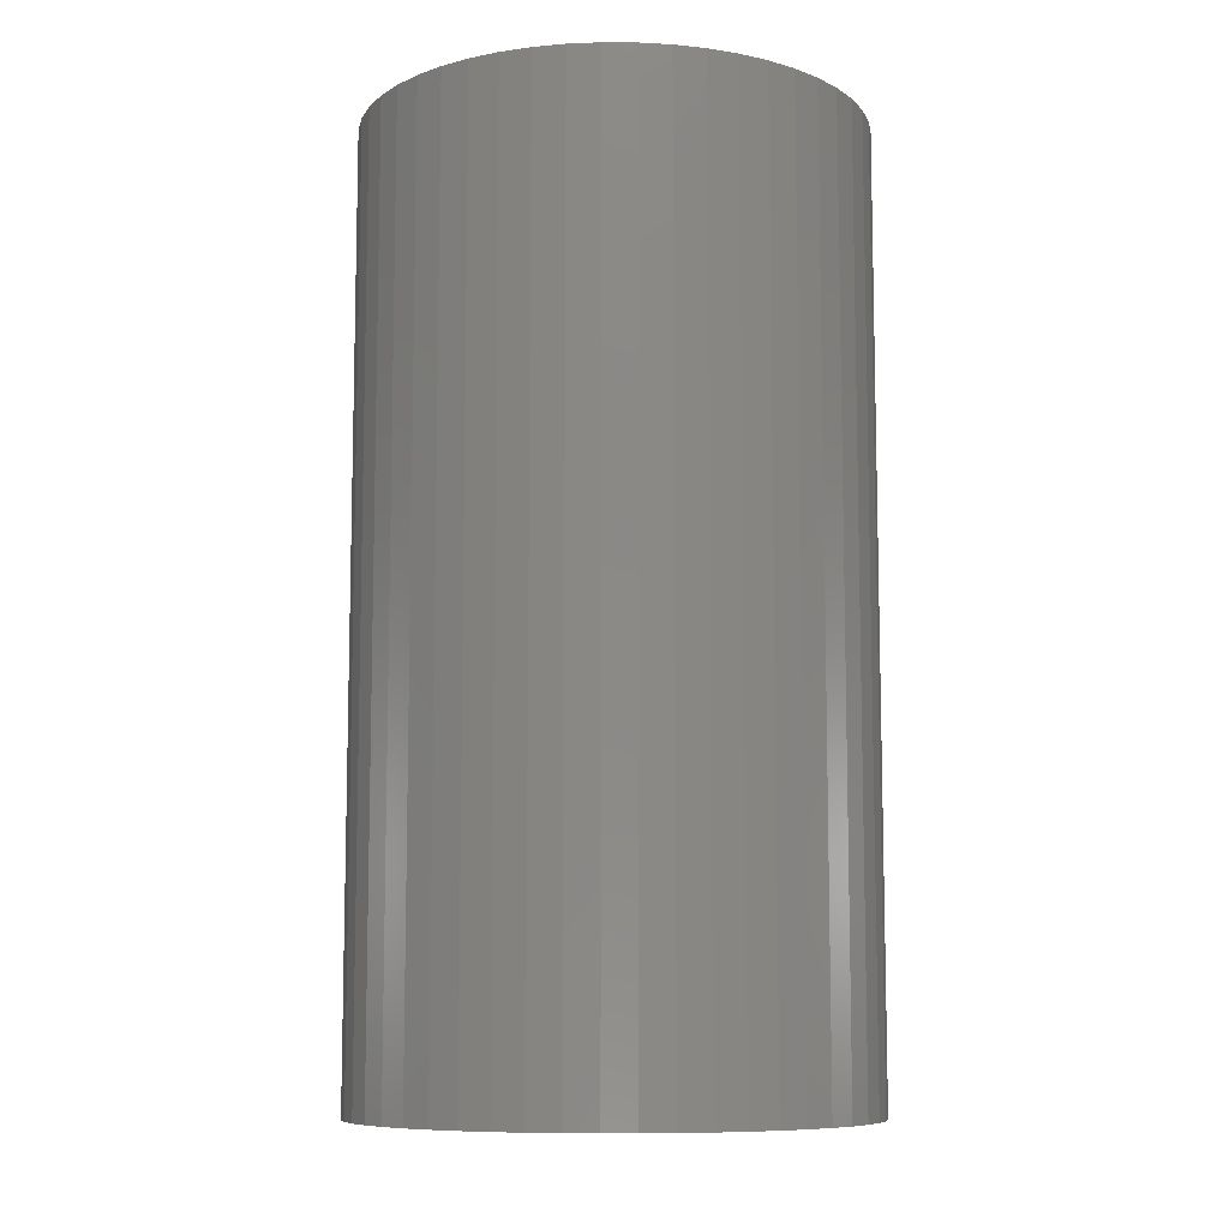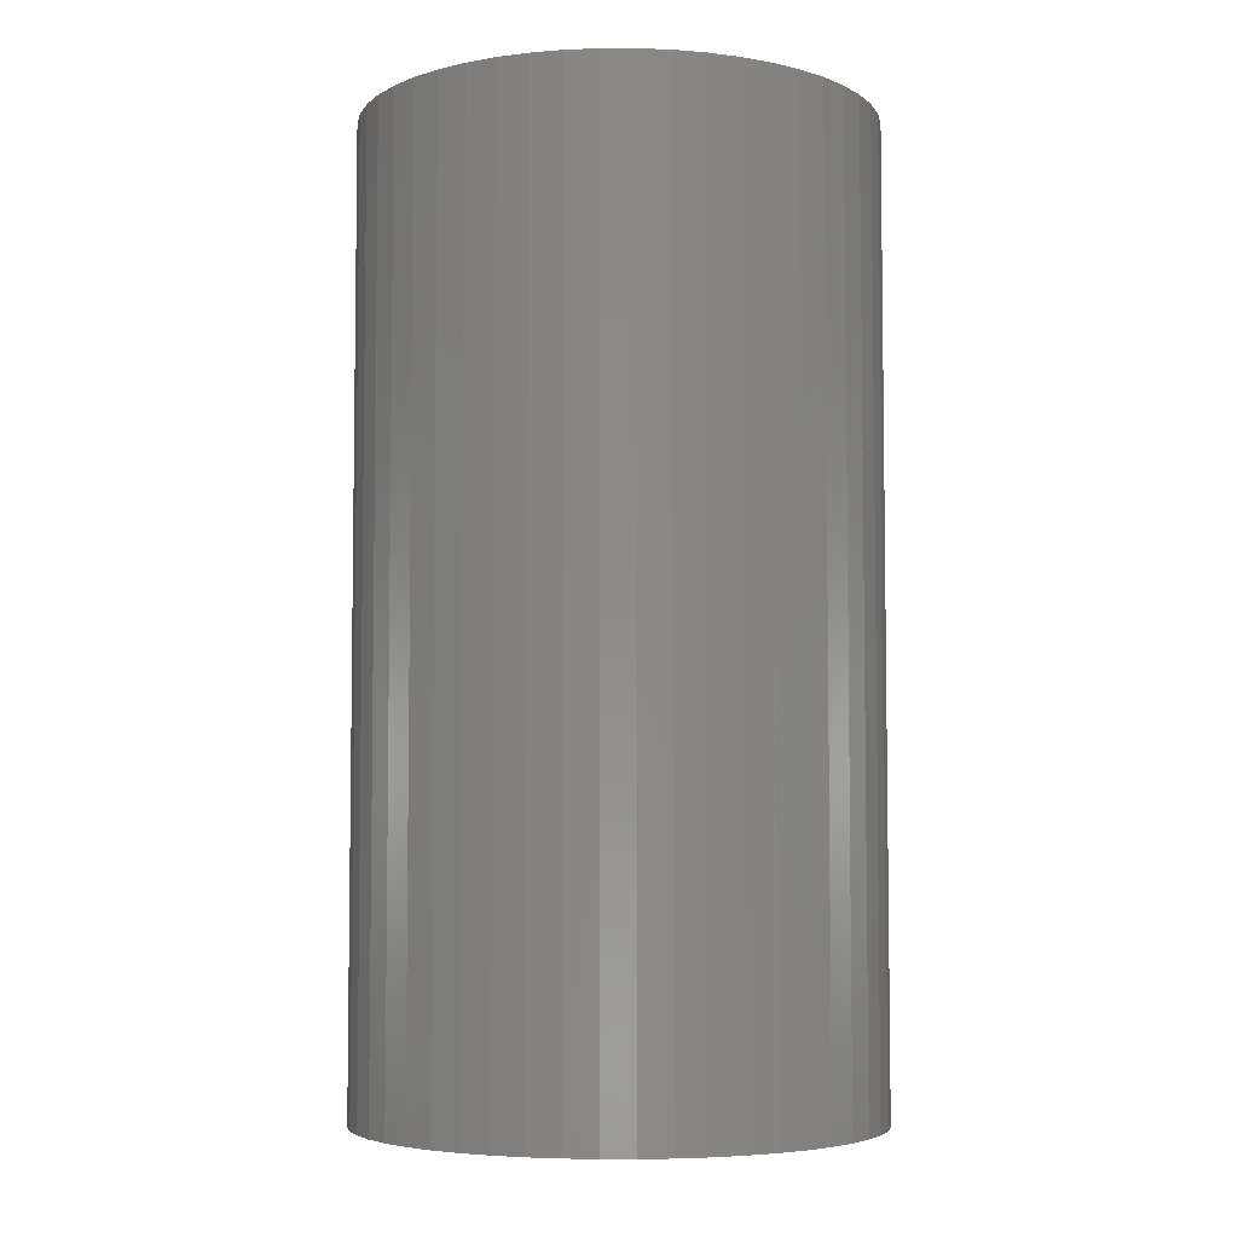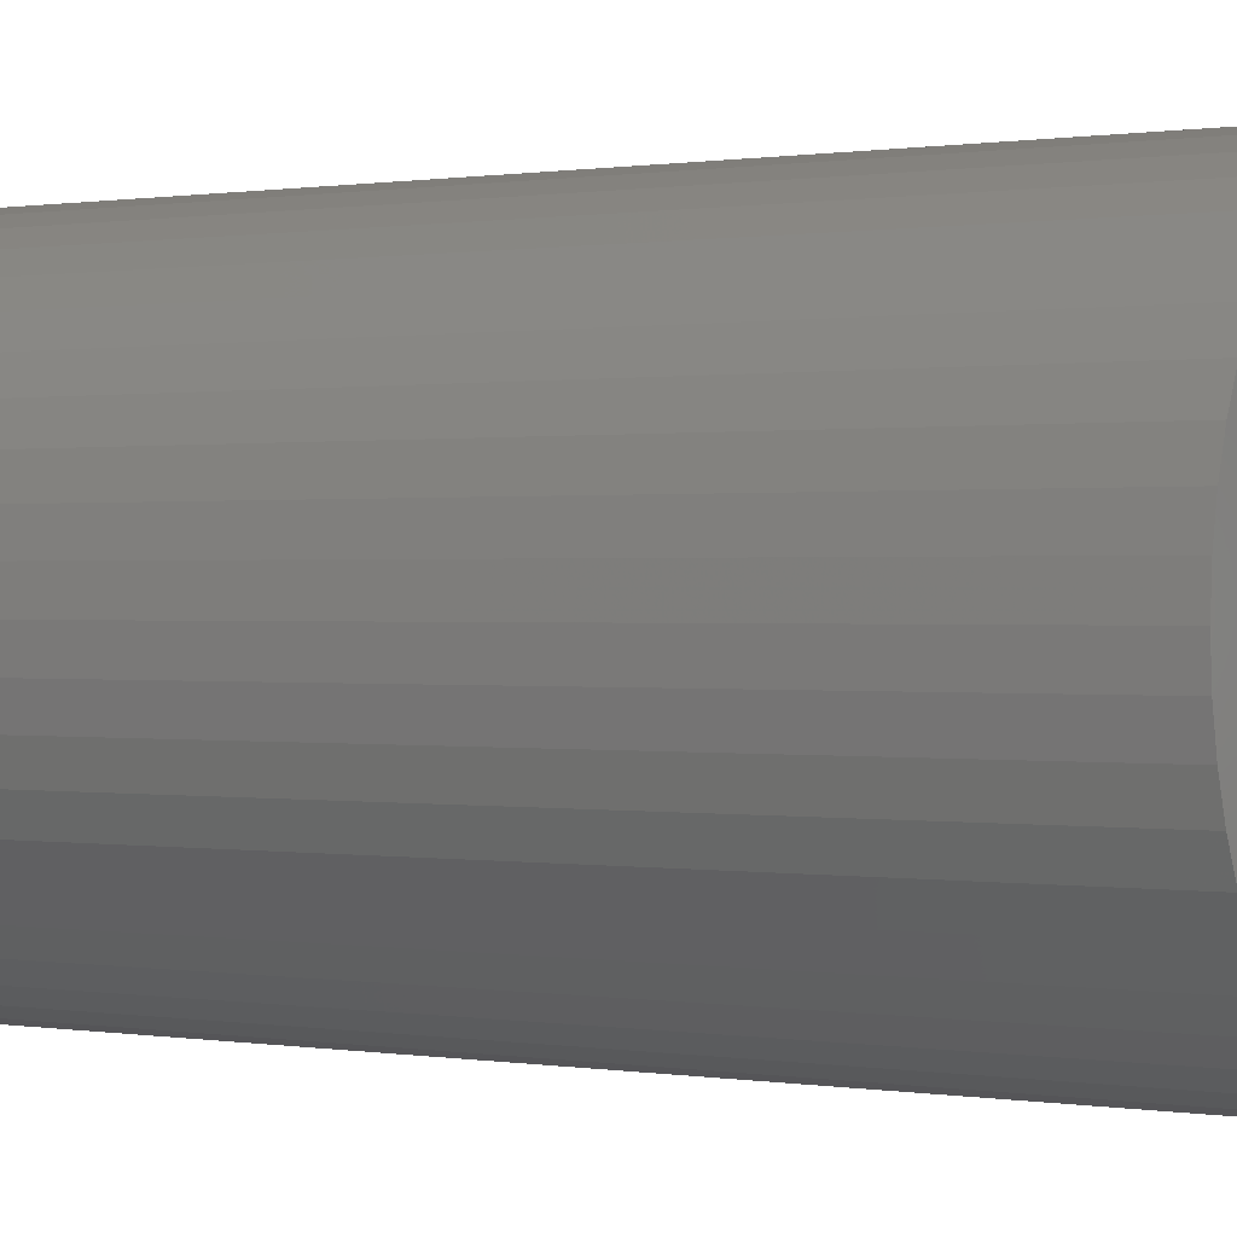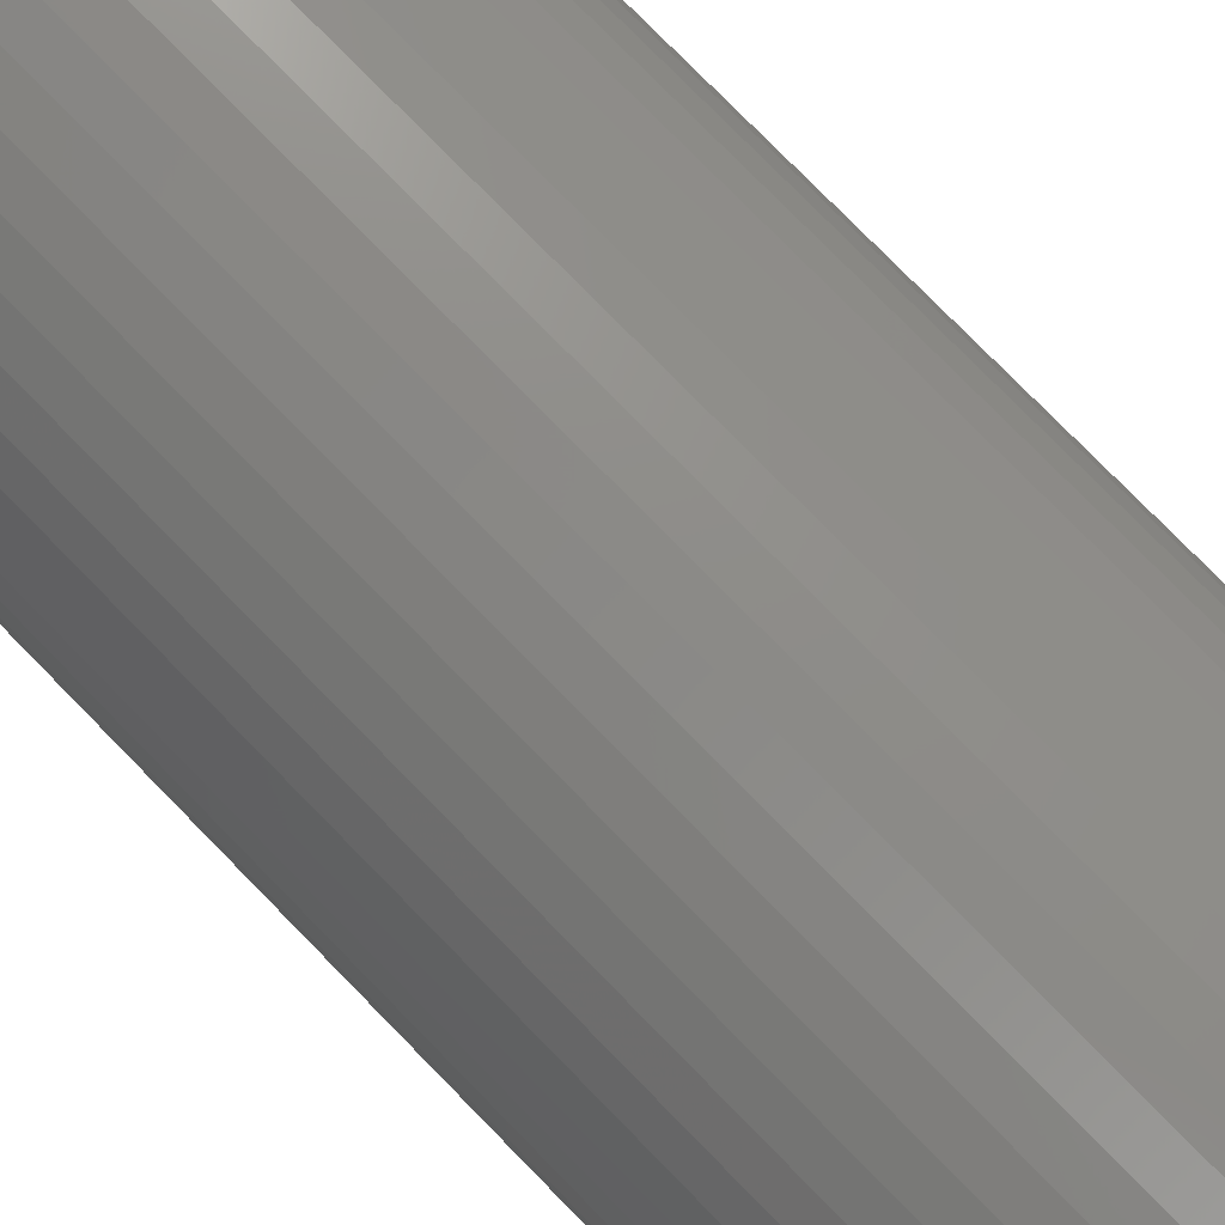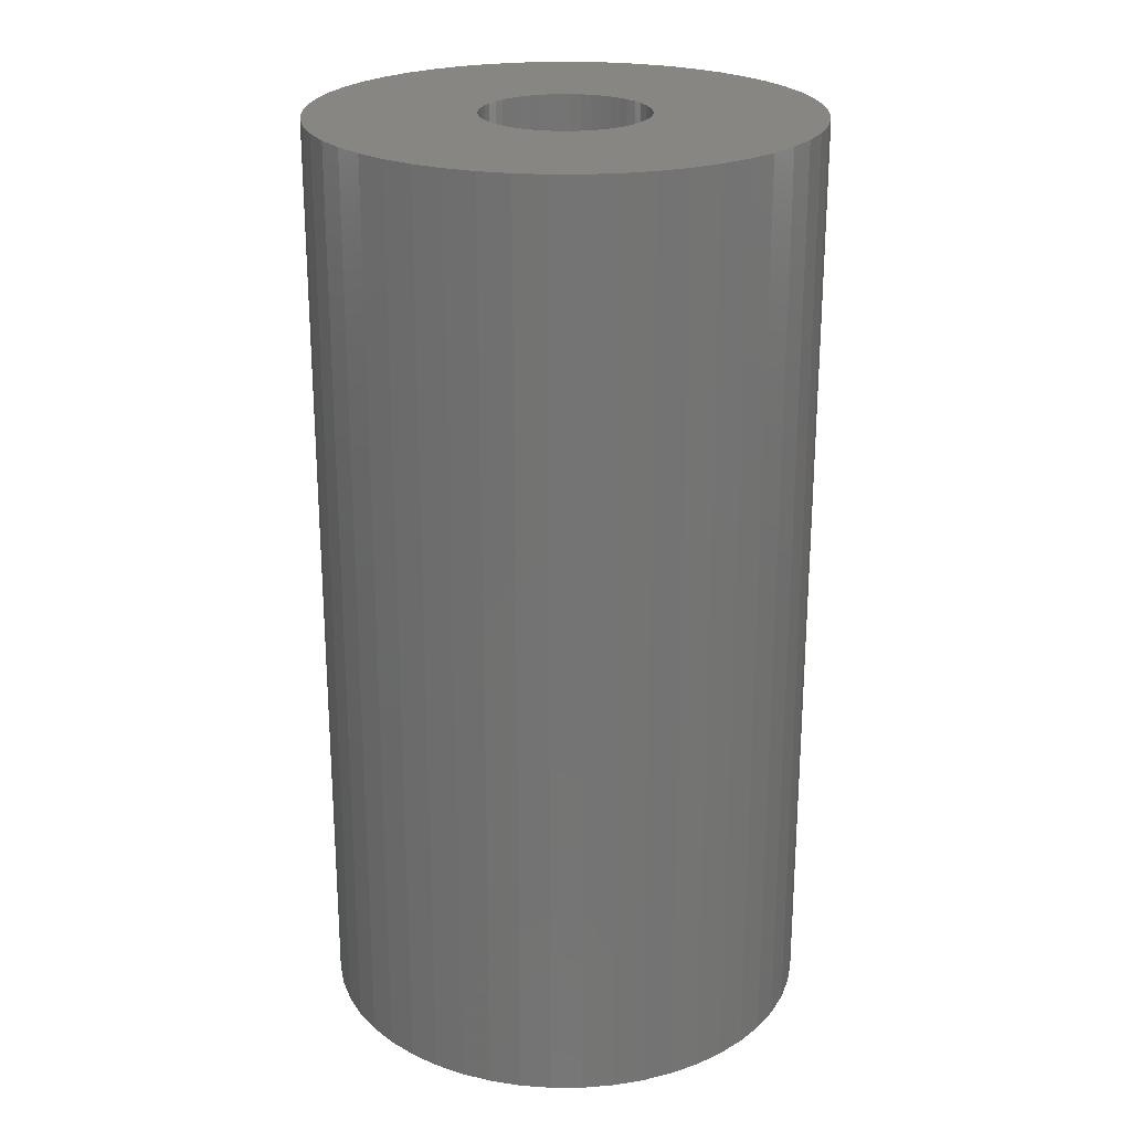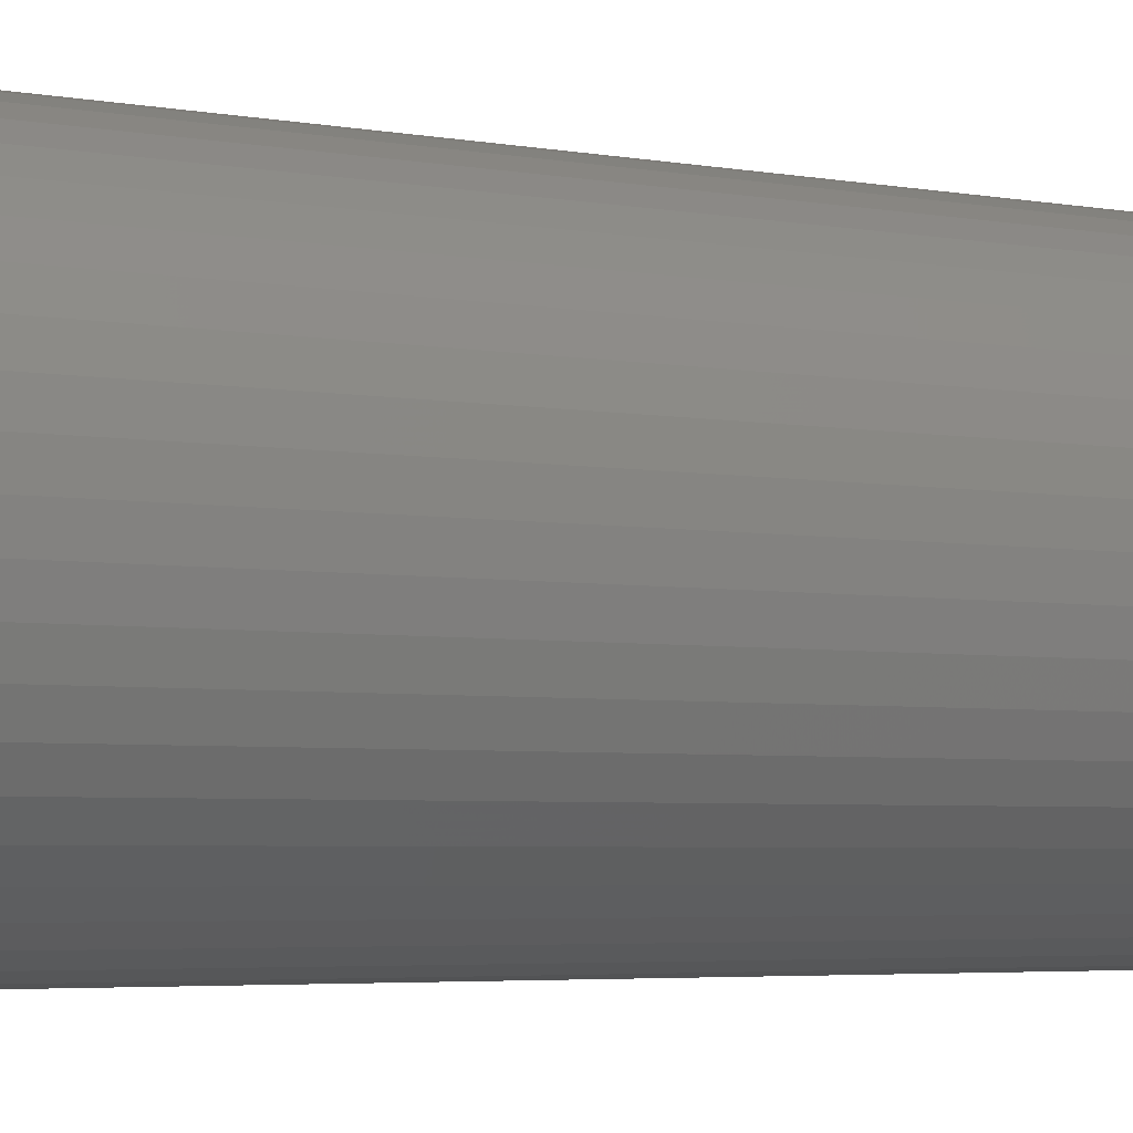
<metadata>
{"format":"stl","ext":"stl","renderer":"f3d","projection":"perspective","resolution":1024,"background":"white","views":[{"elev":-9.1,"azim":107.0,"up":"+Z"},{"elev":-5.2,"azim":-179.9,"up":"+Z"},{"elev":0.4,"azim":-57.7,"up":"+Y"},{"elev":79.8,"azim":-44.6,"up":"+Y"},{"elev":23.6,"azim":-57.9,"up":"+Z"},{"elev":-4.6,"azim":60.7,"up":"+Y"}]}
</metadata>
<code>
# stl→obj: 200 verts, 400 faces
v 24 0 45
v 23.81 3.008 -45
v 23.81 3.008 45
v 24 0 -45
v -24 0 -45
v -23.81 3.008 45
v -23.81 3.008 -45
v -24 0 45
v 1.507 23.95 -45
v -1.507 23.95 45
v 1.507 23.95 45
v -1.507 23.95 -45
v -1.507 -23.95 -45
v 1.507 -23.95 45
v -1.507 -23.95 45
v 1.507 -23.95 -45
v 17.5 16.43 -45
v 15.3 18.49 45
v 17.5 16.43 45
v 15.3 18.49 -45
v -15.3 18.49 -45
v -17.5 16.43 45
v -15.3 18.49 45
v -17.5 16.43 -45
v -7.416 22.83 -45
v -10.22 21.72 45
v -7.416 22.83 45
v -10.22 21.72 -45
v 22.31 8.835 45
v 21.03 11.56 -45
v 21.03 11.56 45
v 22.31 8.835 -45
v 23.25 5.969 -45
v 23.25 5.969 45
v 19.42 14.11 -45
v 19.42 14.11 45
v 10.22 21.72 -45
v 7.416 22.83 45
v 10.22 21.72 45
v 7.416 22.83 -45
v 4.497 23.57 45
v 4.497 23.57 -45
v 12.86 20.26 -45
v 12.86 20.26 45
v -22.31 8.835 -45
v -21.03 11.56 45
v -21.03 11.56 -45
v -22.31 8.835 45
v -19.42 14.11 -45
v -19.42 14.11 45
v -23.25 5.969 -45
v -23.25 5.969 45
v -4.497 23.57 45
v -4.497 23.57 -45
v 4.497 -23.57 45
v 4.497 -23.57 -45
v 8 0 45
v 7.937 1.003 45
v 23.81 -3.008 45
v 7.749 1.99 45
v 7.937 -1.003 45
v 7.438 2.945 45
v 23.25 -5.969 45
v 7.01 3.854 45
v 7.749 -1.99 45
v 6.472 4.702 45
v 22.31 -8.835 45
v 5.832 5.476 45
v 7.438 -2.945 45
v 5.099 6.164 45
v 21.03 -11.56 45
v 4.287 6.755 45
v 7.01 -3.854 45
v 19.42 -14.11 45
v 3.406 7.239 45
v 2.472 7.608 45
v 1.499 7.858 45
v 0.5023 7.984 45
v -0.5023 7.984 45
v -1.499 7.858 45
v -2.472 7.608 45
v -3.406 7.239 45
v -4.287 6.755 45
v -12.86 20.26 45
v -5.099 6.164 45
v -5.832 5.476 45
v -6.472 4.702 45
v -7.01 3.854 45
v 6.472 -4.702 45
v 17.5 -16.43 45
v 5.832 -5.476 45
v 15.3 -18.49 45
v 5.099 -6.164 45
v 12.86 -20.26 45
v 4.287 -6.755 45
v 10.22 -21.72 45
v 3.406 -7.239 45
v 7.416 -22.83 45
v 2.472 -7.608 45
v 1.499 -7.858 45
v 0.5023 -7.984 45
v -0.5023 -7.984 45
v -1.499 -7.858 45
v -4.497 -23.57 45
v -2.472 -7.608 45
v -7.416 -22.83 45
v -3.406 -7.239 45
v -10.22 -21.72 45
v -4.287 -6.755 45
v -12.86 -20.26 45
v -5.099 -6.164 45
v -15.3 -18.49 45
v -5.832 -5.476 45
v -17.5 -16.43 45
v -6.472 -4.702 45
v -19.42 -14.11 45
v -7.01 -3.854 45
v -21.03 -11.56 45
v -7.438 -2.945 45
v -22.31 -8.835 45
v -7.749 -1.99 45
v -23.25 -5.969 45
v -7.937 -1.003 45
v -23.81 -3.008 45
v -8 0 45
v -7.438 2.945 45
v -7.749 1.99 45
v -7.937 1.003 45
v -12.86 20.26 -45
v 23.81 -3.008 -45
v 19.42 -14.11 -45
v 17.5 -16.43 -45
v 23.25 -5.969 -45
v 22.31 -8.835 -45
v -17.5 -16.43 -45
v -15.3 -18.49 -45
v -21.03 -11.56 -45
v -22.31 -8.835 -45
v -19.42 -14.11 -45
v 8 0 -45
v 7.937 -1.003 -45
v 7.749 -1.99 -45
v 7.937 1.003 -45
v 7.438 -2.945 -45
v 21.03 -11.56 -45
v 7.01 -3.854 -45
v 7.749 1.99 -45
v 6.472 -4.702 -45
v 5.832 -5.476 -45
v 15.3 -18.49 -45
v 7.438 2.945 -45
v 5.099 -6.164 -45
v 12.86 -20.26 -45
v 4.287 -6.755 -45
v 10.22 -21.72 -45
v 7.01 3.854 -45
v 3.406 -7.239 -45
v 7.416 -22.83 -45
v 2.472 -7.608 -45
v 1.499 -7.858 -45
v 0.5023 -7.984 -45
v -0.5023 -7.984 -45
v -1.499 -7.858 -45
v -4.497 -23.57 -45
v -2.472 -7.608 -45
v -7.416 -22.83 -45
v -3.406 -7.239 -45
v -10.22 -21.72 -45
v -4.287 -6.755 -45
v -12.86 -20.26 -45
v -5.099 -6.164 -45
v -5.832 -5.476 -45
v -6.472 -4.702 -45
v -7.01 -3.854 -45
v 6.472 4.702 -45
v 5.832 5.476 -45
v 5.099 6.164 -45
v 4.287 6.755 -45
v 3.406 7.239 -45
v 2.472 7.608 -45
v 1.499 7.858 -45
v 0.5023 7.984 -45
v -0.5023 7.984 -45
v -1.499 7.858 -45
v -2.472 7.608 -45
v -3.406 7.239 -45
v -4.287 6.755 -45
v -5.099 6.164 -45
v -5.832 5.476 -45
v -6.472 4.702 -45
v -7.01 3.854 -45
v -7.438 2.945 -45
v -7.749 1.99 -45
v -7.937 1.003 -45
v -8 0 -45
v -7.438 -2.945 -45
v -7.749 -1.99 -45
v -23.25 -5.969 -45
v -7.937 -1.003 -45
v -23.81 -3.008 -45
f 1 2 3
f 2 1 4
f 5 6 7
f 6 5 8
f 9 10 11
f 10 9 12
f 13 14 15
f 14 13 16
f 17 18 19
f 18 17 20
f 21 22 23
f 22 21 24
f 25 26 27
f 26 25 28
f 29 30 31
f 30 29 32
f 3 33 34
f 33 3 2
f 31 35 36
f 35 31 30
f 37 38 39
f 38 37 40
f 40 41 38
f 41 40 42
f 43 39 44
f 39 43 37
f 45 46 47
f 46 45 48
f 49 22 24
f 22 49 50
f 51 48 45
f 48 51 52
f 12 53 10
f 53 12 54
f 16 55 14
f 55 16 56
f 34 32 29
f 32 34 33
f 36 17 19
f 17 36 35
f 42 11 41
f 11 42 9
f 20 44 18
f 44 20 43
f 47 50 49
f 50 47 46
f 7 52 51
f 52 7 6
f 57 1 3
f 58 3 34
f 1 57 59
f 60 34 29
f 61 59 57
f 62 29 31
f 59 61 63
f 64 31 36
f 65 63 61
f 66 36 19
f 63 65 67
f 68 19 18
f 69 67 65
f 70 18 44
f 67 69 71
f 72 44 39
f 73 71 69
f 71 73 74
f 3 58 57
f 34 60 58
f 29 62 60
f 75 39 38
f 31 64 62
f 36 66 64
f 19 68 66
f 18 70 68
f 76 38 41
f 44 72 70
f 39 75 72
f 38 76 75
f 77 41 11
f 41 77 76
f 11 78 77
f 11 79 78
f 10 79 11
f 79 10 80
f 53 80 10
f 80 53 81
f 27 81 53
f 81 27 82
f 26 82 27
f 82 26 83
f 84 83 26
f 83 84 85
f 23 85 84
f 85 23 86
f 22 86 23
f 86 22 87
f 50 87 22
f 87 50 88
f 89 74 73
f 74 89 90
f 91 90 89
f 90 91 92
f 93 92 91
f 92 93 94
f 95 94 93
f 94 95 96
f 97 96 95
f 96 97 98
f 99 98 97
f 98 99 55
f 100 55 99
f 55 100 14
f 101 14 100
f 102 14 101
f 15 102 103
f 102 15 14
f 104 103 105
f 106 105 107
f 108 107 109
f 103 104 15
f 110 109 111
f 112 111 113
f 114 113 115
f 116 115 117
f 105 106 104
f 118 117 119
f 120 119 121
f 122 121 123
f 124 123 125
f 46 88 50
f 107 108 106
f 88 46 126
f 109 110 108
f 48 126 46
f 111 112 110
f 126 48 127
f 113 114 112
f 52 127 48
f 115 116 114
f 127 52 128
f 117 118 116
f 6 128 52
f 119 120 118
f 128 6 125
f 121 122 120
f 8 125 6
f 123 124 122
f 125 8 124
f 28 84 26
f 84 28 129
f 129 23 84
f 23 129 21
f 54 27 53
f 27 54 25
f 59 4 1
f 4 59 130
f 90 131 74
f 131 90 132
f 67 133 63
f 133 67 134
f 63 130 59
f 130 63 133
f 135 112 114
f 112 135 136
f 137 120 138
f 120 137 118
f 135 116 139
f 116 135 114
f 140 4 130
f 141 130 133
f 4 140 2
f 142 133 134
f 143 2 140
f 144 134 145
f 2 143 33
f 146 145 131
f 147 33 143
f 148 131 132
f 33 147 32
f 149 132 150
f 151 32 147
f 152 150 153
f 32 151 30
f 154 153 155
f 156 30 151
f 30 156 35
f 130 141 140
f 133 142 141
f 134 144 142
f 157 155 158
f 145 146 144
f 131 148 146
f 132 149 148
f 150 152 149
f 159 158 56
f 153 154 152
f 155 157 154
f 158 159 157
f 160 56 16
f 56 160 159
f 16 161 160
f 16 162 161
f 13 162 16
f 162 13 163
f 164 163 13
f 163 164 165
f 166 165 164
f 165 166 167
f 168 167 166
f 167 168 169
f 170 169 168
f 169 170 171
f 136 171 170
f 171 136 172
f 135 172 136
f 172 135 173
f 139 173 135
f 173 139 174
f 175 35 156
f 35 175 17
f 176 17 175
f 17 176 20
f 177 20 176
f 20 177 43
f 178 43 177
f 43 178 37
f 179 37 178
f 37 179 40
f 180 40 179
f 40 180 42
f 181 42 180
f 42 181 9
f 182 9 181
f 183 9 182
f 12 183 184
f 183 12 9
f 54 184 185
f 25 185 186
f 28 186 187
f 184 54 12
f 129 187 188
f 21 188 189
f 24 189 190
f 49 190 191
f 185 25 54
f 47 191 192
f 45 192 193
f 51 193 194
f 7 194 195
f 137 174 139
f 186 28 25
f 174 137 196
f 187 129 28
f 138 196 137
f 188 21 129
f 196 138 197
f 189 24 21
f 198 197 138
f 190 49 24
f 197 198 199
f 191 47 49
f 200 199 198
f 192 45 47
f 199 200 195
f 193 51 45
f 5 195 200
f 194 7 51
f 195 5 7
f 155 94 96
f 94 155 153
f 150 90 92
f 90 150 132
f 74 145 71
f 145 74 131
f 138 122 198
f 122 138 120
f 158 96 98
f 96 158 155
f 56 98 55
f 98 56 158
f 71 134 67
f 134 71 145
f 164 15 104
f 15 164 13
f 136 110 112
f 110 136 170
f 139 118 137
f 118 139 116
f 198 124 200
f 124 198 122
f 200 8 5
f 8 200 124
f 153 92 94
f 92 153 150
f 166 104 106
f 104 166 164
f 168 106 108
f 106 168 166
f 170 108 110
f 108 170 168
f 151 64 156
f 64 151 62
f 156 66 175
f 66 156 64
f 180 75 76
f 75 180 179
f 186 81 82
f 81 186 185
f 126 191 88
f 191 126 192
f 141 57 140
f 57 141 61
f 177 68 70
f 68 177 176
f 182 77 78
f 77 182 181
f 179 72 75
f 72 179 178
f 125 194 128
f 194 125 195
f 87 189 86
f 189 87 190
f 185 80 81
f 80 185 184
f 189 85 86
f 85 189 188
f 146 69 144
f 69 146 73
f 171 113 111
f 113 171 172
f 154 97 95
f 97 154 157
f 143 60 147
f 60 143 58
f 147 62 151
f 62 147 60
f 175 68 176
f 68 175 66
f 183 78 79
f 78 183 182
f 181 76 77
f 76 181 180
f 178 70 72
f 70 178 177
f 127 192 126
f 192 127 193
f 128 193 127
f 193 128 194
f 88 190 87
f 190 88 191
f 184 79 80
f 79 184 183
f 188 83 85
f 83 188 187
f 187 82 83
f 82 187 186
f 140 58 143
f 58 140 57
f 144 65 142
f 65 144 69
f 149 89 148
f 89 149 91
f 161 102 101
f 102 161 162
f 113 173 115
f 173 113 172
f 160 101 100
f 101 160 161
f 142 61 141
f 61 142 65
f 148 73 146
f 73 148 89
f 167 109 107
f 109 167 169
f 163 105 103
f 105 163 165
f 119 197 121
f 197 119 196
f 121 199 123
f 199 121 197
f 123 195 125
f 195 123 199
f 157 99 97
f 99 157 159
f 159 100 99
f 100 159 160
f 149 93 91
f 93 149 152
f 162 103 102
f 103 162 163
f 169 111 109
f 111 169 171
f 115 174 117
f 174 115 173
f 117 196 119
f 196 117 174
f 152 95 93
f 95 152 154
f 165 107 105
f 107 165 167

</code>
